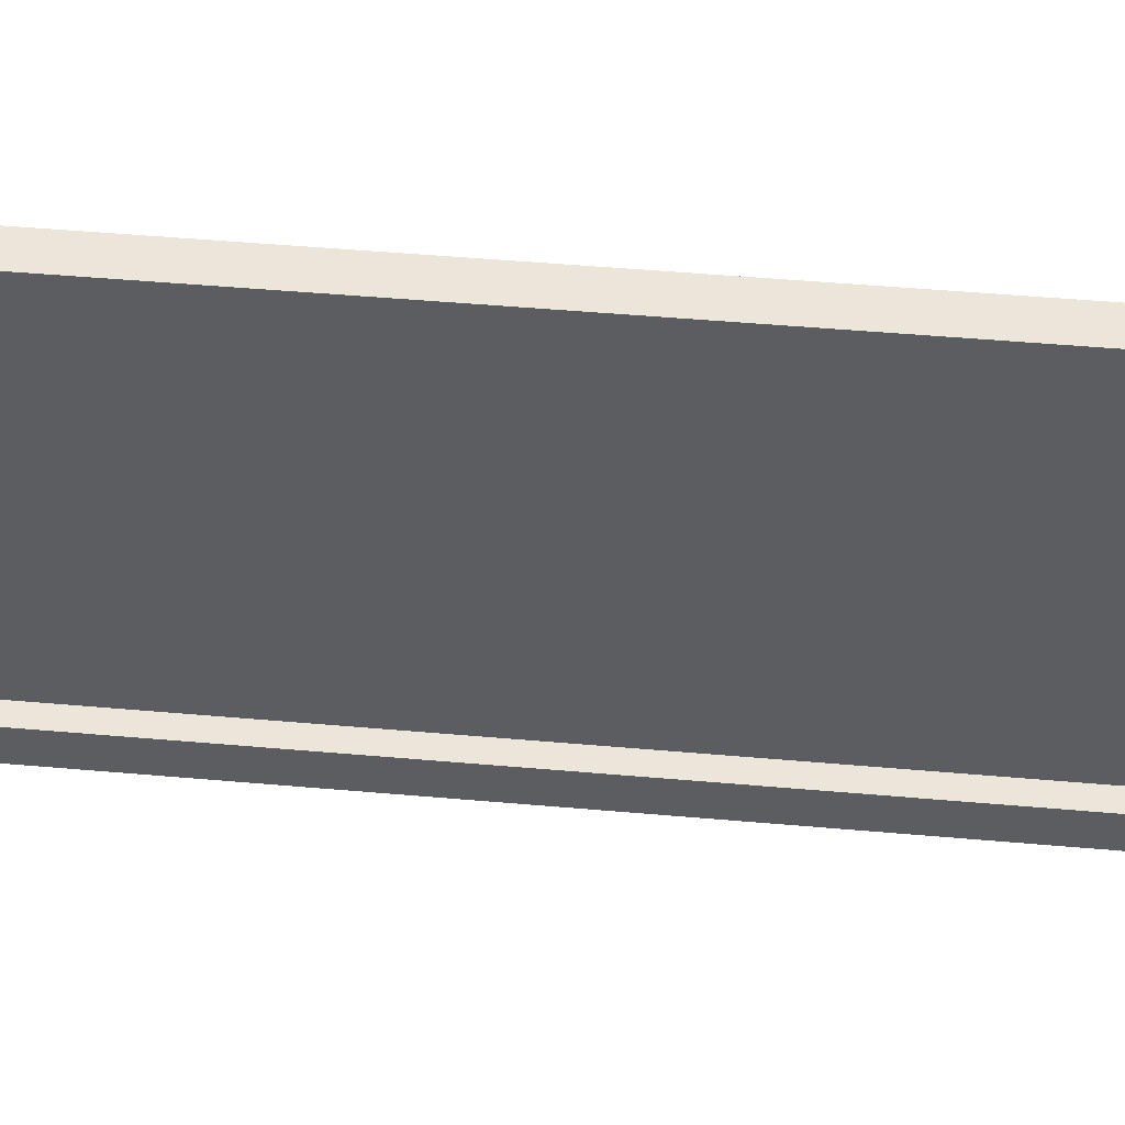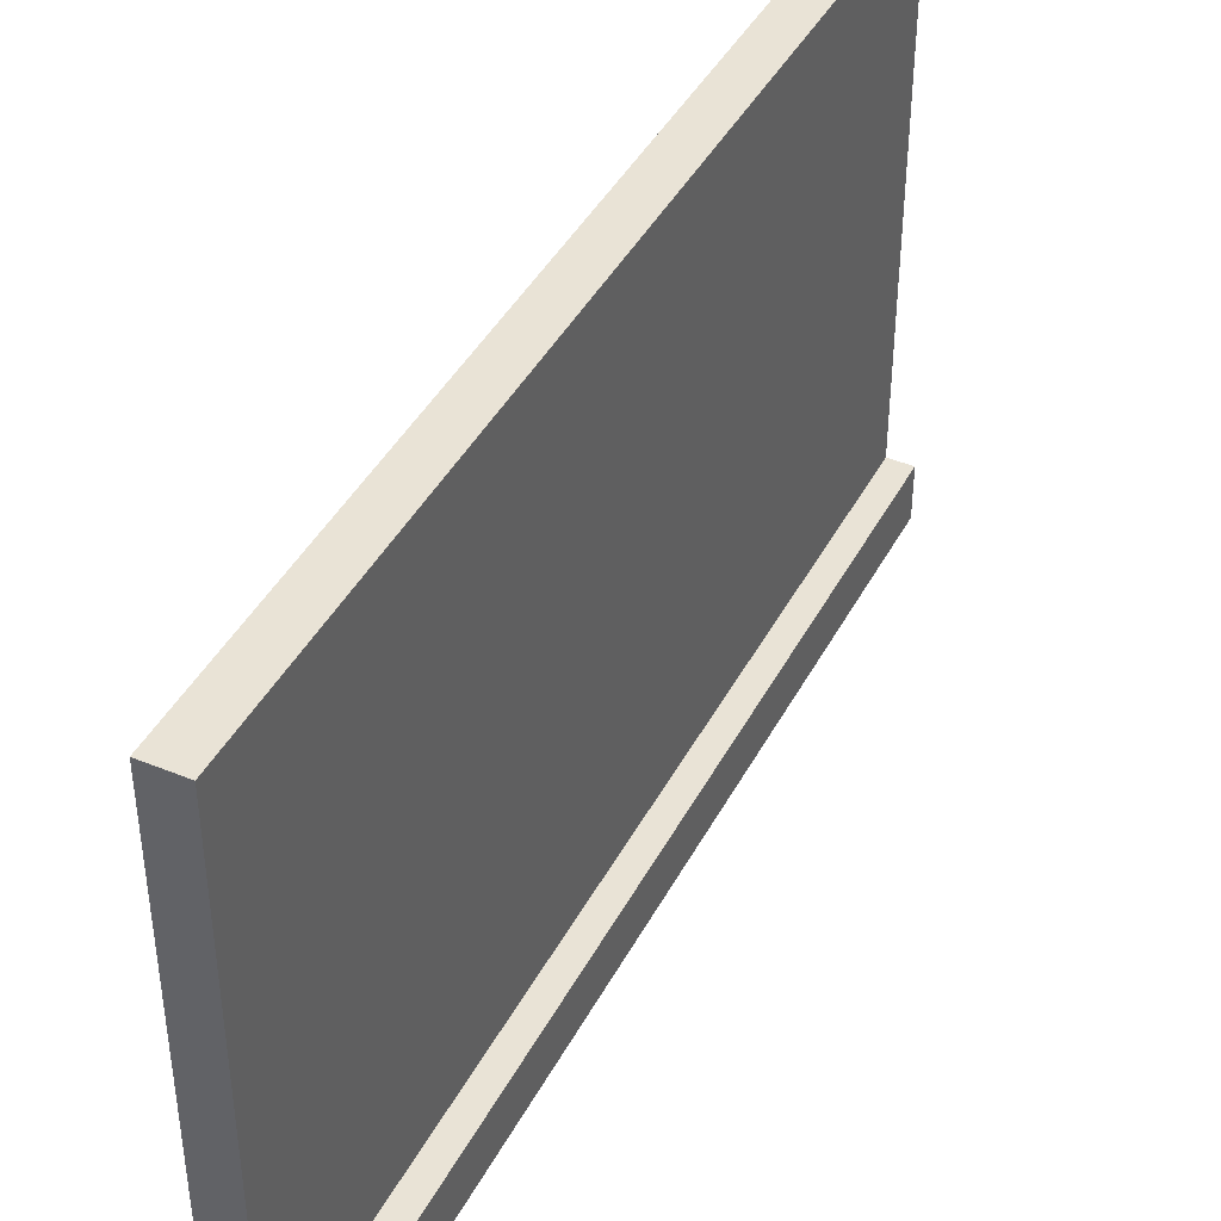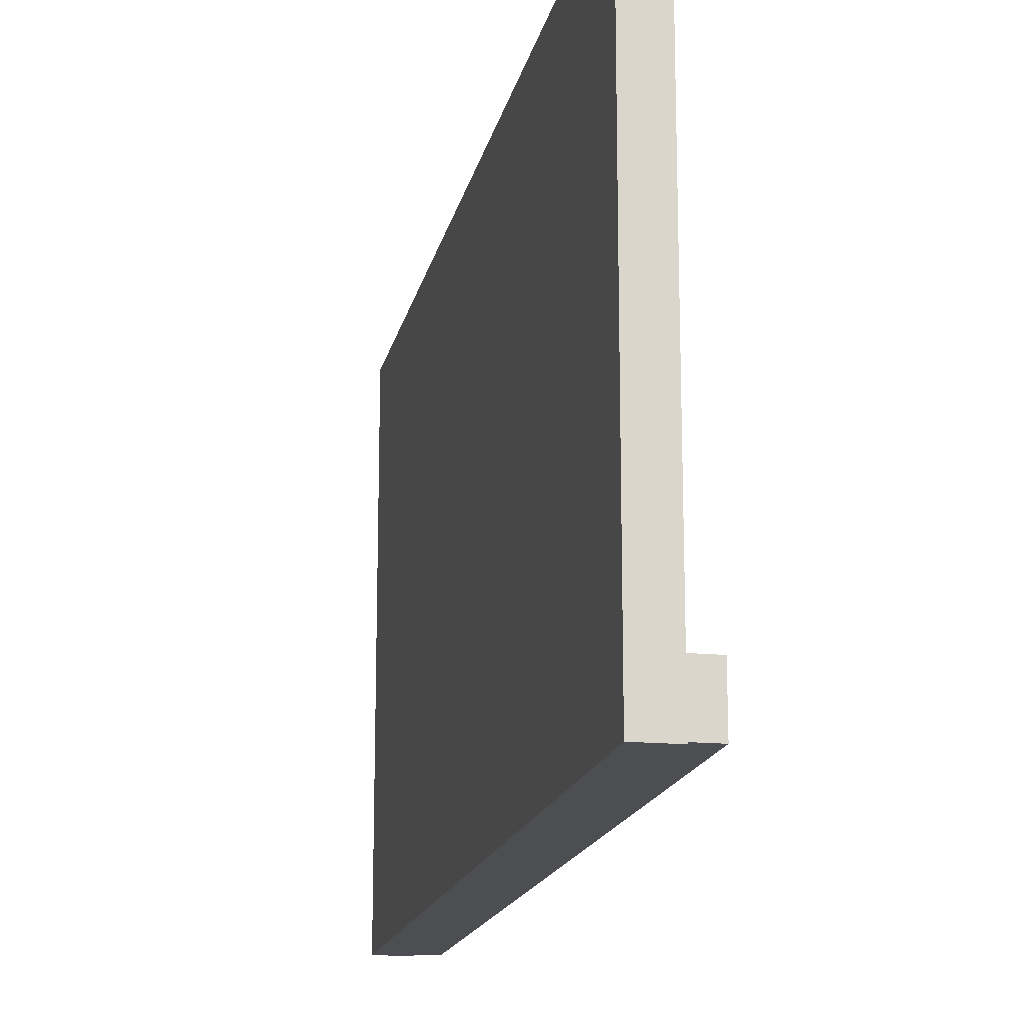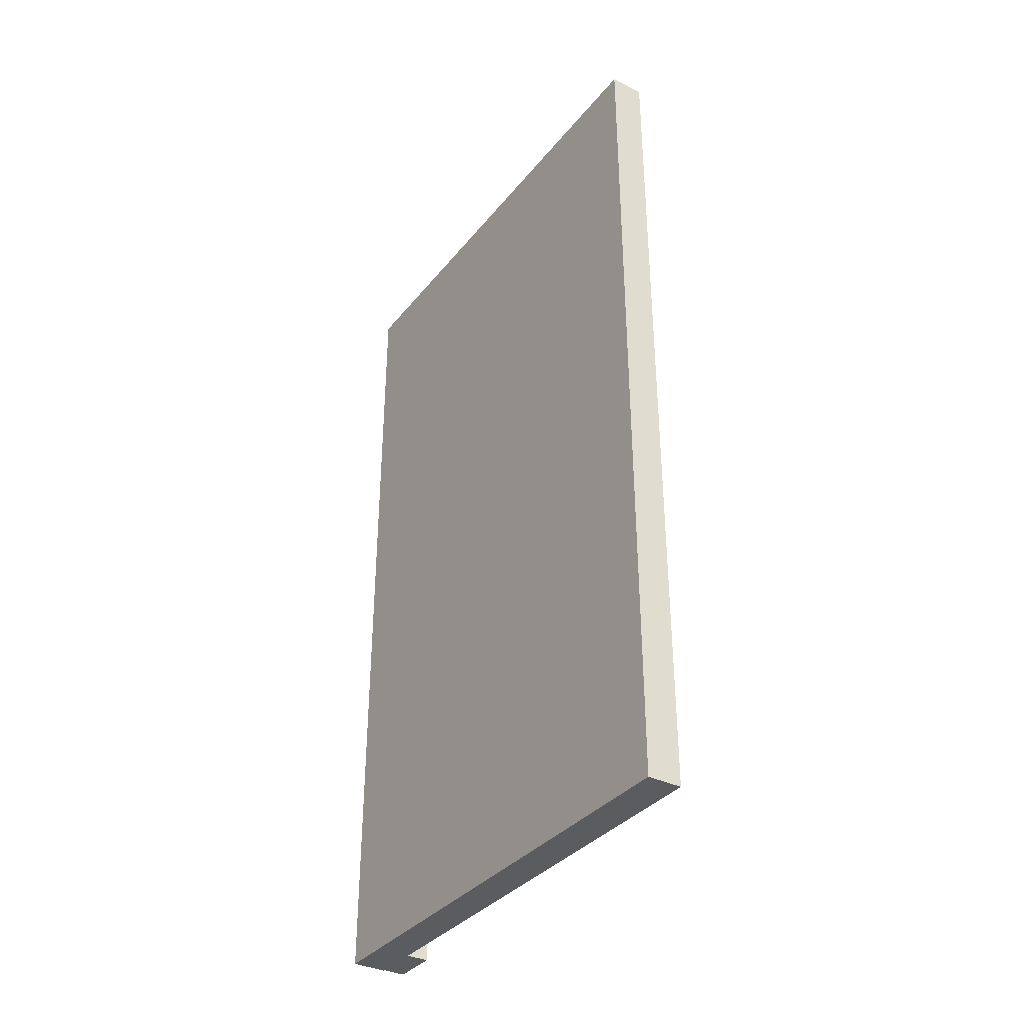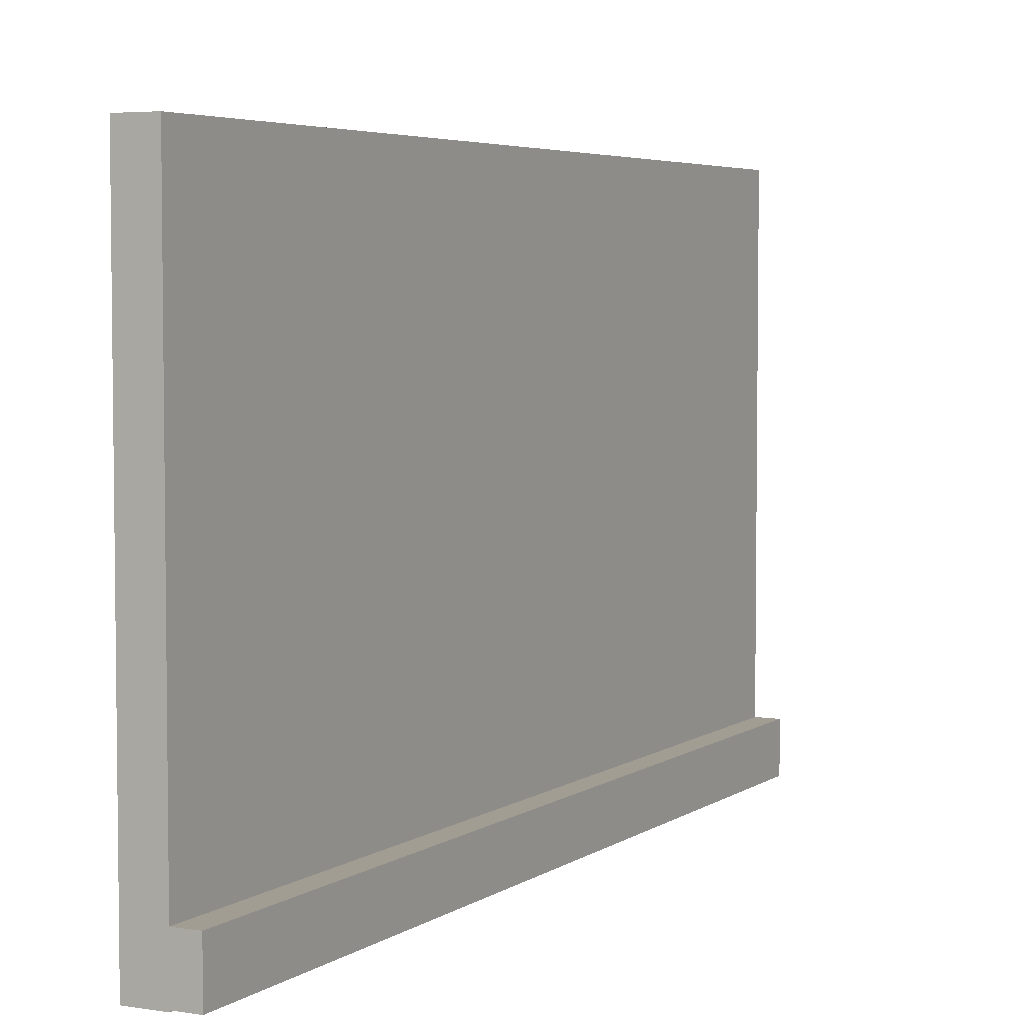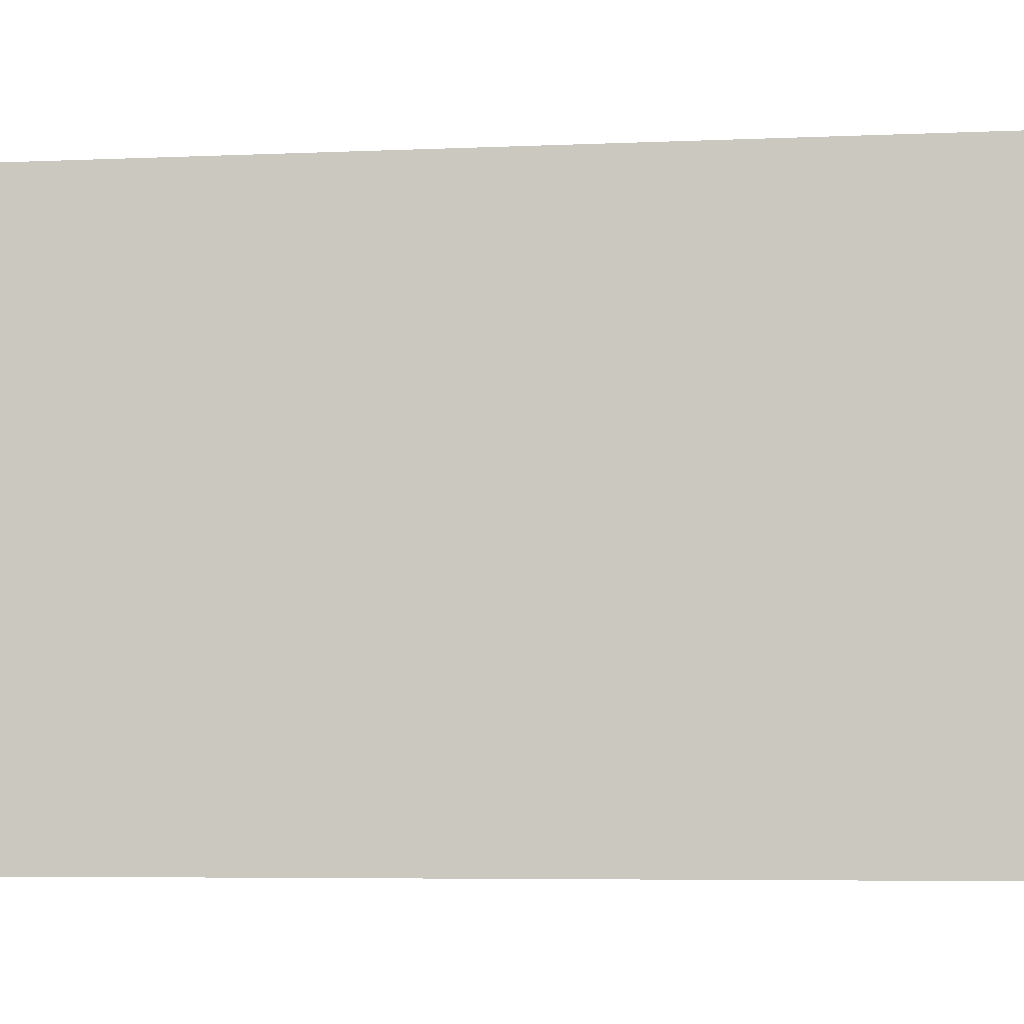
<metadata>
{"format":"obj","ext":"obj","renderer":"f3d","projection":"perspective","resolution":1024,"background":"white","views":[{"elev":54.2,"azim":95.2,"up":"+Z"},{"elev":42.2,"azim":26.1,"up":"+Z"},{"elev":-16.5,"azim":-11.5,"up":"+Z"},{"elev":-35.3,"azim":-33.2,"up":"+Y"},{"elev":4.6,"azim":27.3,"up":"+Z"},{"elev":-5.6,"azim":-82.2,"up":"+Z"}]}
</metadata>
<code>
v 0.392 -28.2 23.85
v 0.392 28.2 23.85
v 0.392 -28.2 -9.047
v 0.392 28.2 -9.047
v -1.845 -28.2 -9.047
v -1.845 28.2 -9.047
v -1.845 -28.2 23.85
v -1.845 28.2 23.85
v 1.845 -28.2 -5.837
v 1.845 28.2 -5.837
v 1.845 -28.2 -8.97
v 1.845 28.2 -8.97
v -0.392 -28.2 -8.97
v -0.392 28.2 -8.97
v -0.392 -28.2 -5.837
v -0.392 28.2 -5.837
o 4.interaction_volet_gauche
f 3 4 2 1
f 5 6 4 3
f 7 8 6 5
f 1 2 8 7
f 4 6 8 2
f 5 3 1 7
f 11 12 10 9
f 13 14 12 11
f 15 16 14 13
f 9 10 16 15
f 12 14 16 10
f 13 11 9 15

</code>
